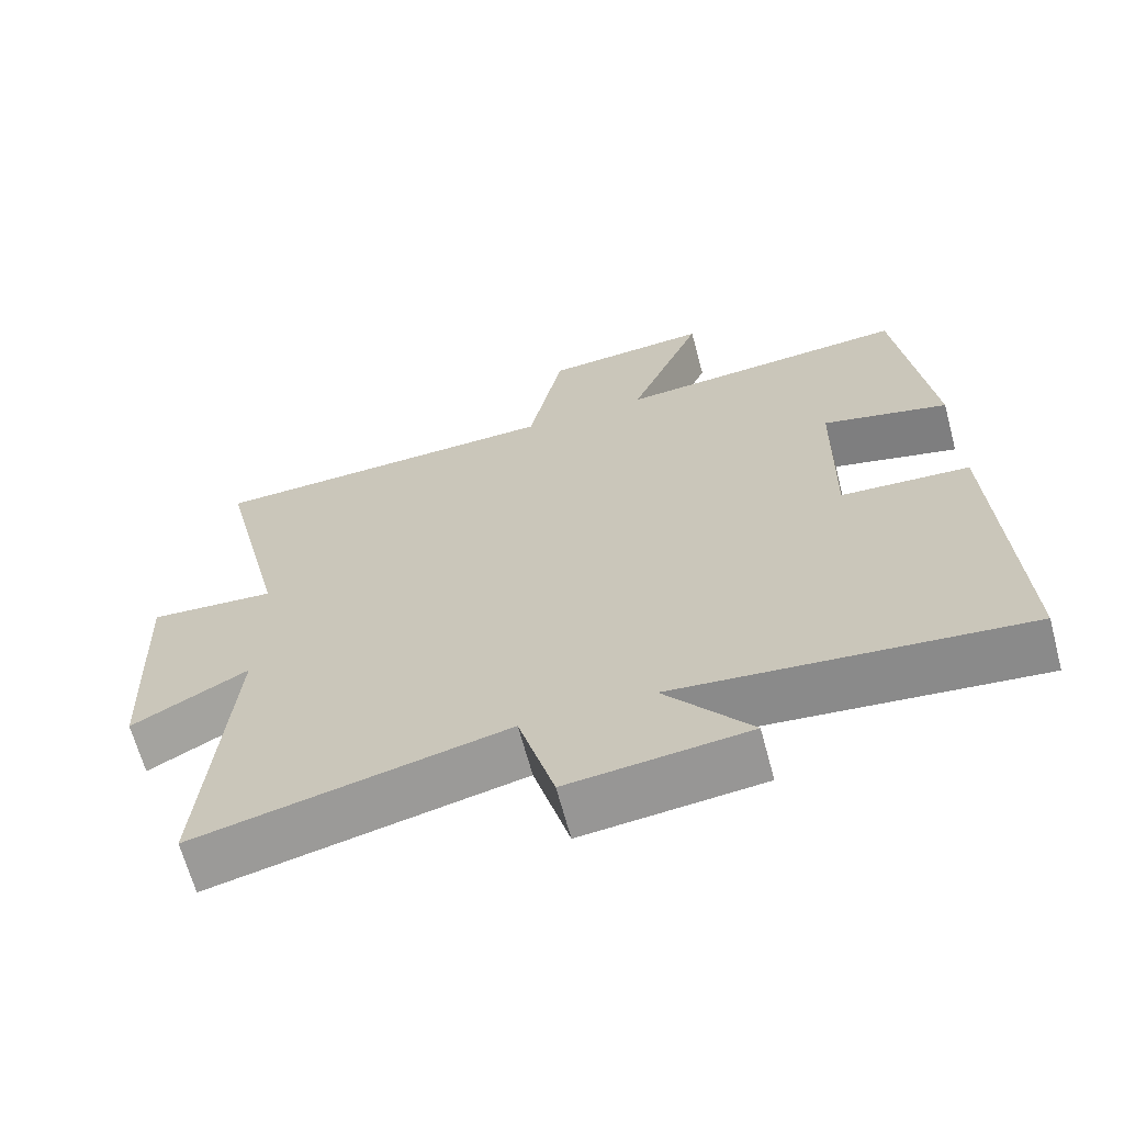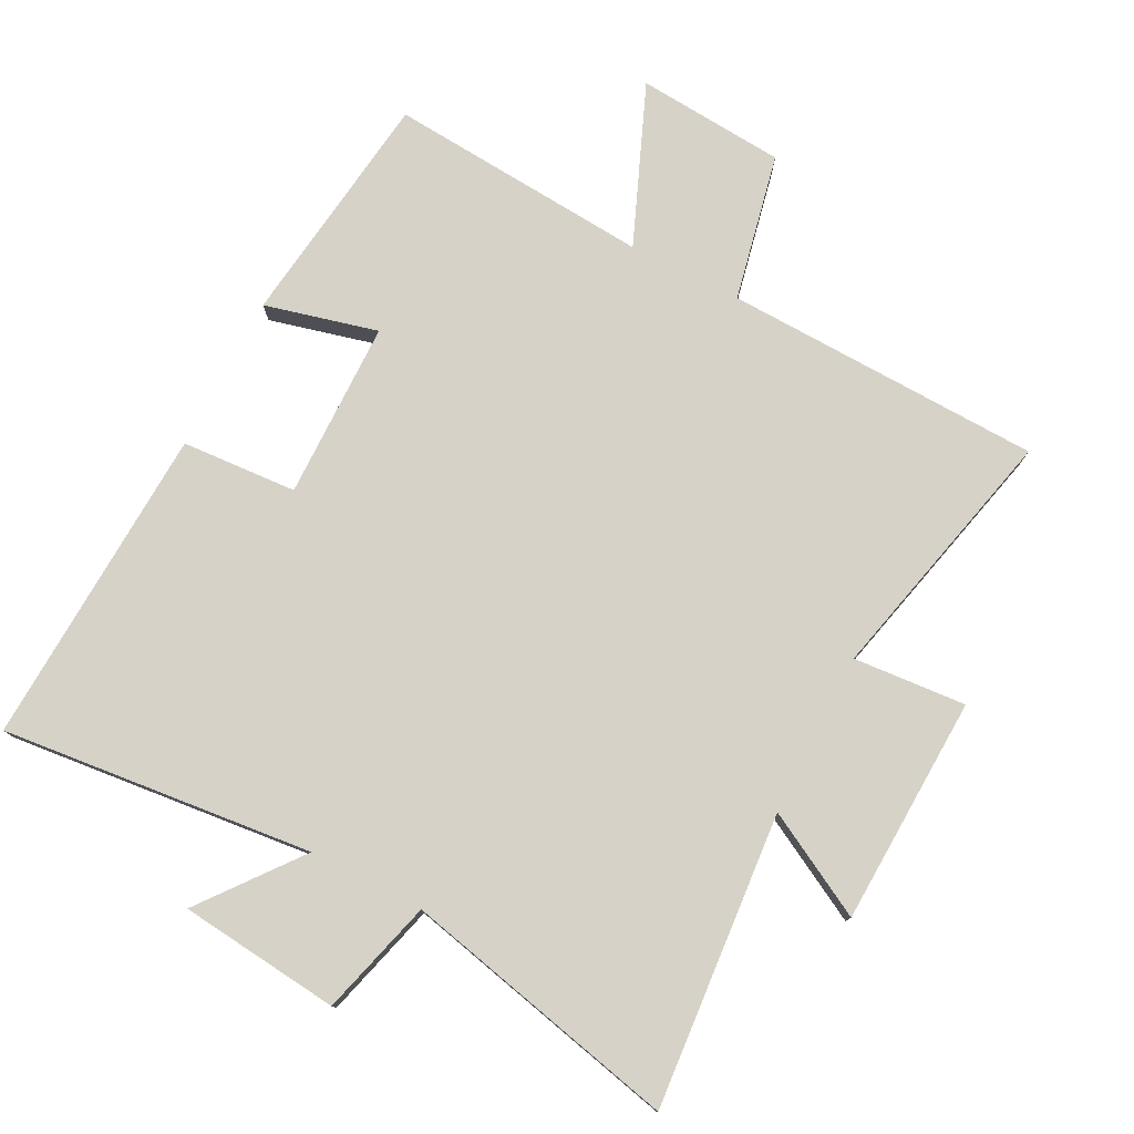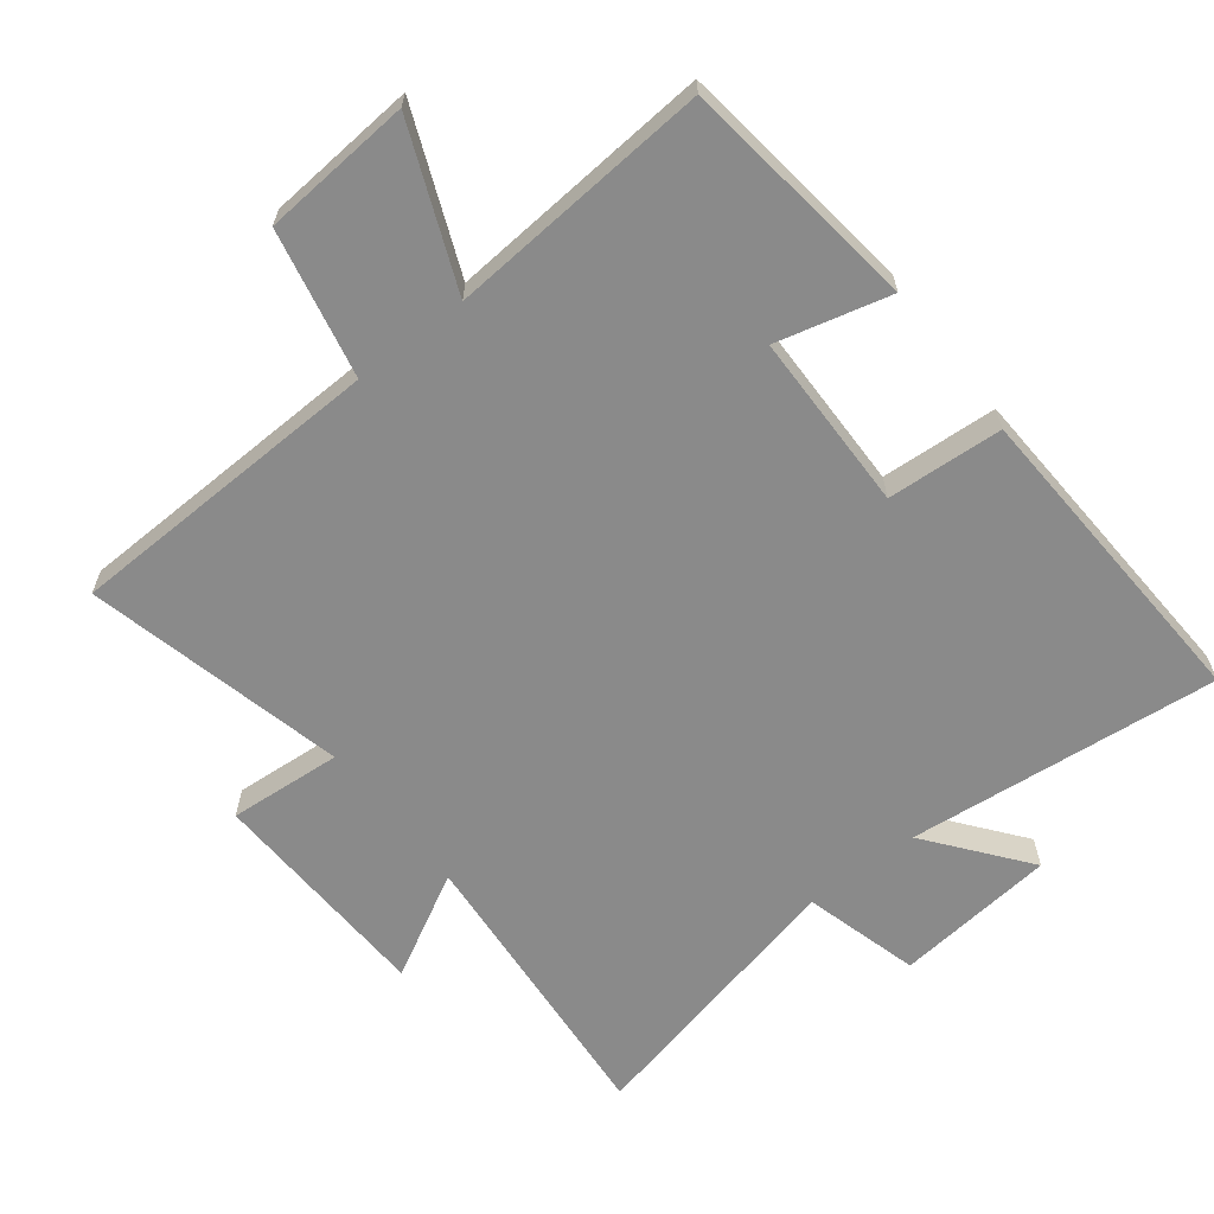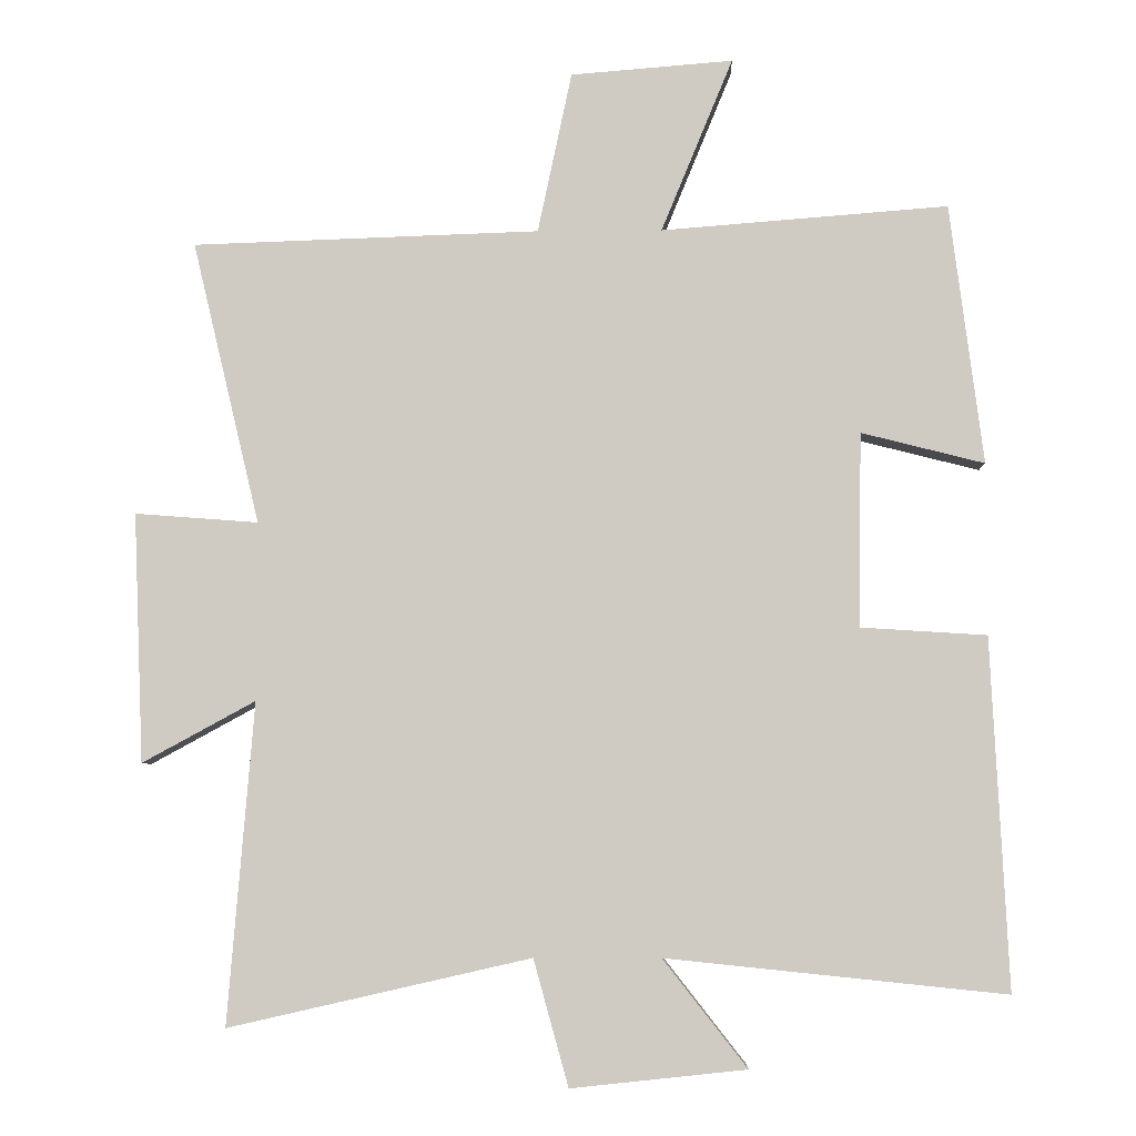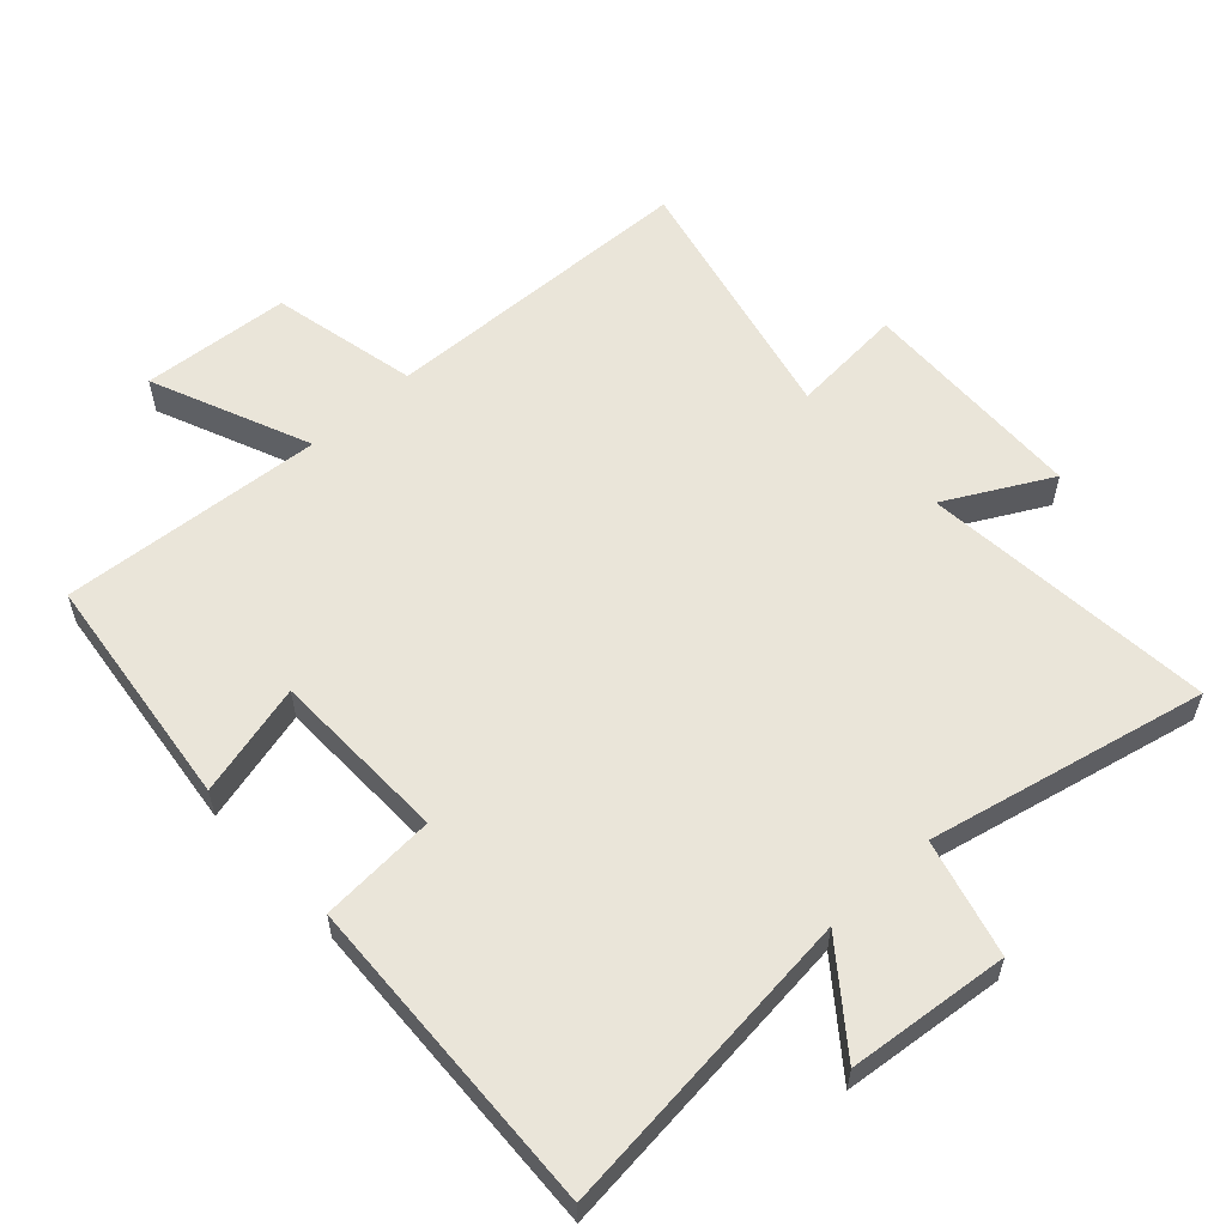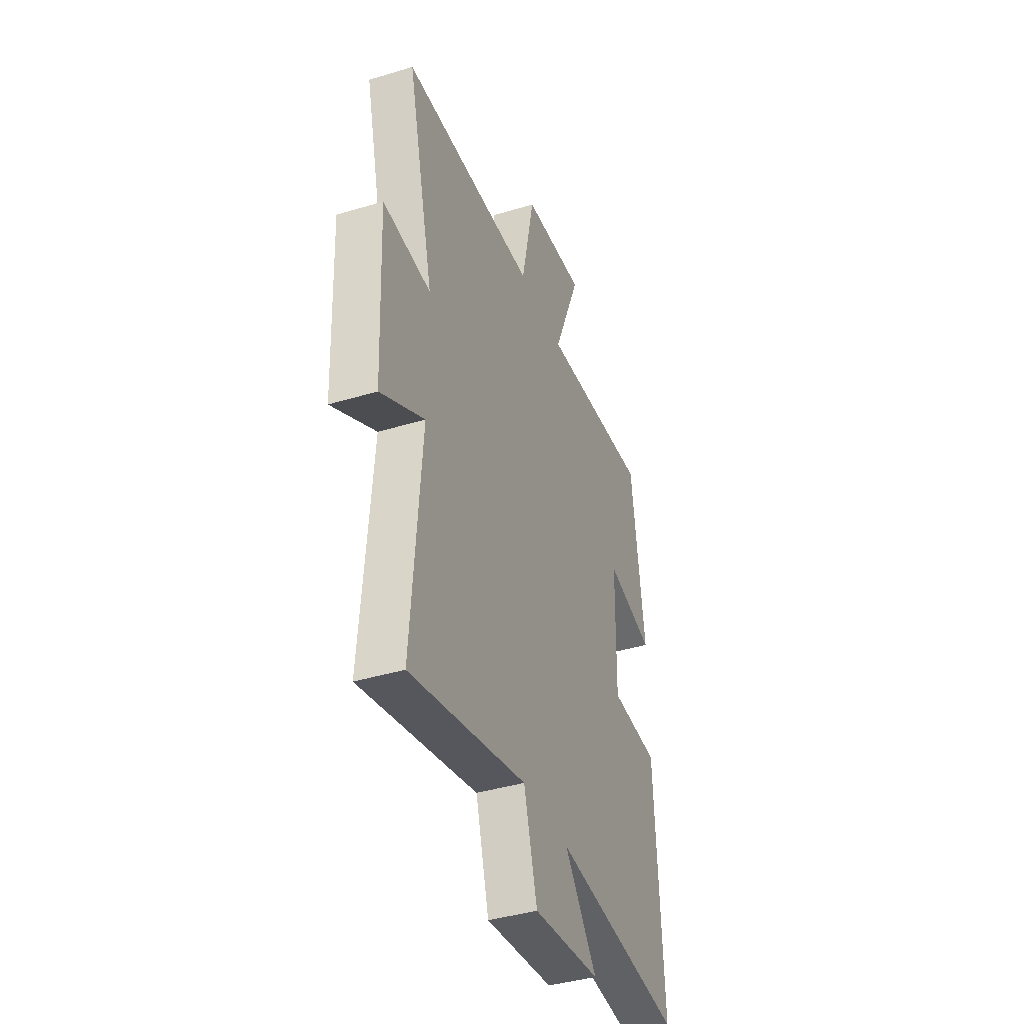
<metadata>
{"format":"obj","ext":"obj","renderer":"f3d","projection":"perspective","resolution":1024,"background":"white","views":[{"elev":-65.9,"azim":15.0,"up":"+Z"},{"elev":77.7,"azim":-152.8,"up":"+Y"},{"elev":-63.5,"azim":37.8,"up":"+Y"},{"elev":-5.5,"azim":1.8,"up":"+Z"},{"elev":57.9,"azim":137.1,"up":"+Y"},{"elev":-40.2,"azim":-69.5,"up":"+Z"}]}
</metadata>
<code>
v -0.536 0.07 -0.595
v -0.5 0.07 -0.152
v -0.656 0.07 -0.237
v -0.67 0.07 0.107
v -0.5 0.07 0.094
v -0.593 0.07 0.484
v -0.114 0.07 0.5
v -0.067 0.07 0.722
v 0.157 0.07 0.74
v 0.058 0.07 0.5
v 0.454 0.07 0.531
v 0.5 0.07 0.172
v 0.33 0.07 0.215
v 0.326 0.07 -0.053
v 0.5 0.07 -0.064
v 0.524 0.07 -0.548
v 0.055 0.07 -0.5
v 0.171 0.07 -0.648
v -0.071 0.07 -0.674
v -0.119 0.07 -0.5
v -0.536 0 -0.595
v -0.5 0 -0.152
v -0.656 0 -0.237
v -0.67 0 0.107
v -0.5 0 0.094
v -0.593 0 0.484
v -0.114 0 0.5
v -0.067 0 0.722
v 0.157 0 0.74
v 0.058 0 0.5
v 0.454 0 0.531
v 0.5 0 0.172
v 0.33 0 0.215
v 0.326 0 -0.053
v 0.5 0 -0.064
v 0.524 0 -0.548
v 0.055 0 -0.5
v 0.171 0 -0.648
v -0.071 0 -0.674
v -0.119 0 -0.5
f 17 18 19 20
f 14 15 16 17
f 13 14 17 20
f 10 11 12 13
f 10 13 20 1
f 7 8 9 10
f 5 6 7 10
f 2 3 4 5
f 2 5 10
f 1 2 10
f 40 39 38 37
f 37 36 35 34
f 40 37 34 33
f 33 32 31 30
f 21 40 33 30
f 30 29 28 27
f 30 27 26 25
f 25 24 23 22
f 30 25 22
f 30 22 21
f 1 21 22 2
f 2 22 23 3
f 3 23 24 4
f 4 24 25 5
f 5 25 26 6
f 6 26 27 7
f 7 27 28 8
f 8 28 29 9
f 9 29 30 10
f 10 30 31 11
f 11 31 32 12
f 12 32 33 13
f 13 33 34 14
f 14 34 35 15
f 15 35 36 16
f 16 36 37 17
f 17 37 38 18
f 18 38 39 19
f 19 39 40 20
f 20 40 21 1

</code>
